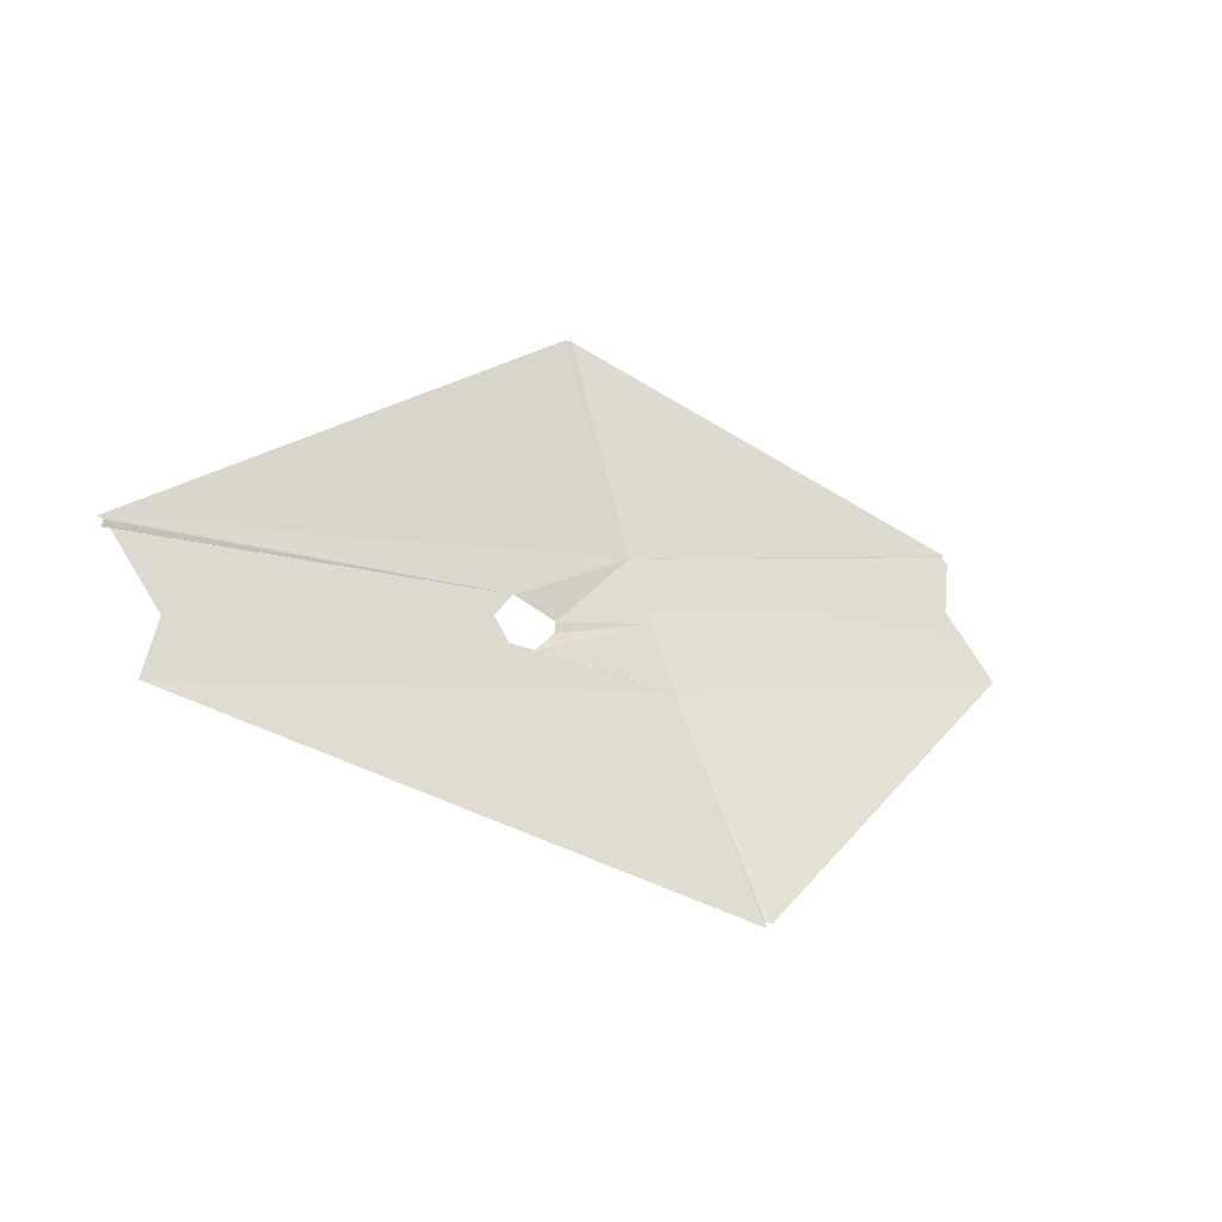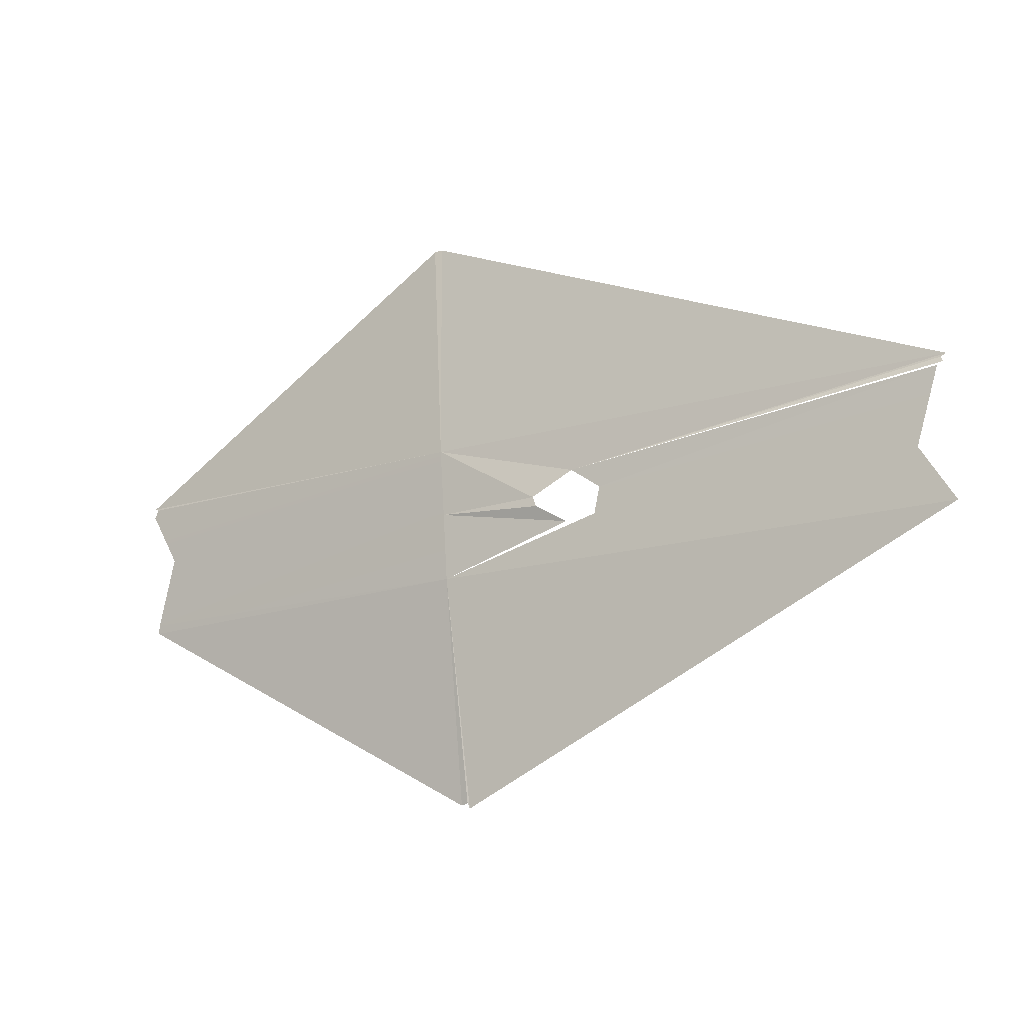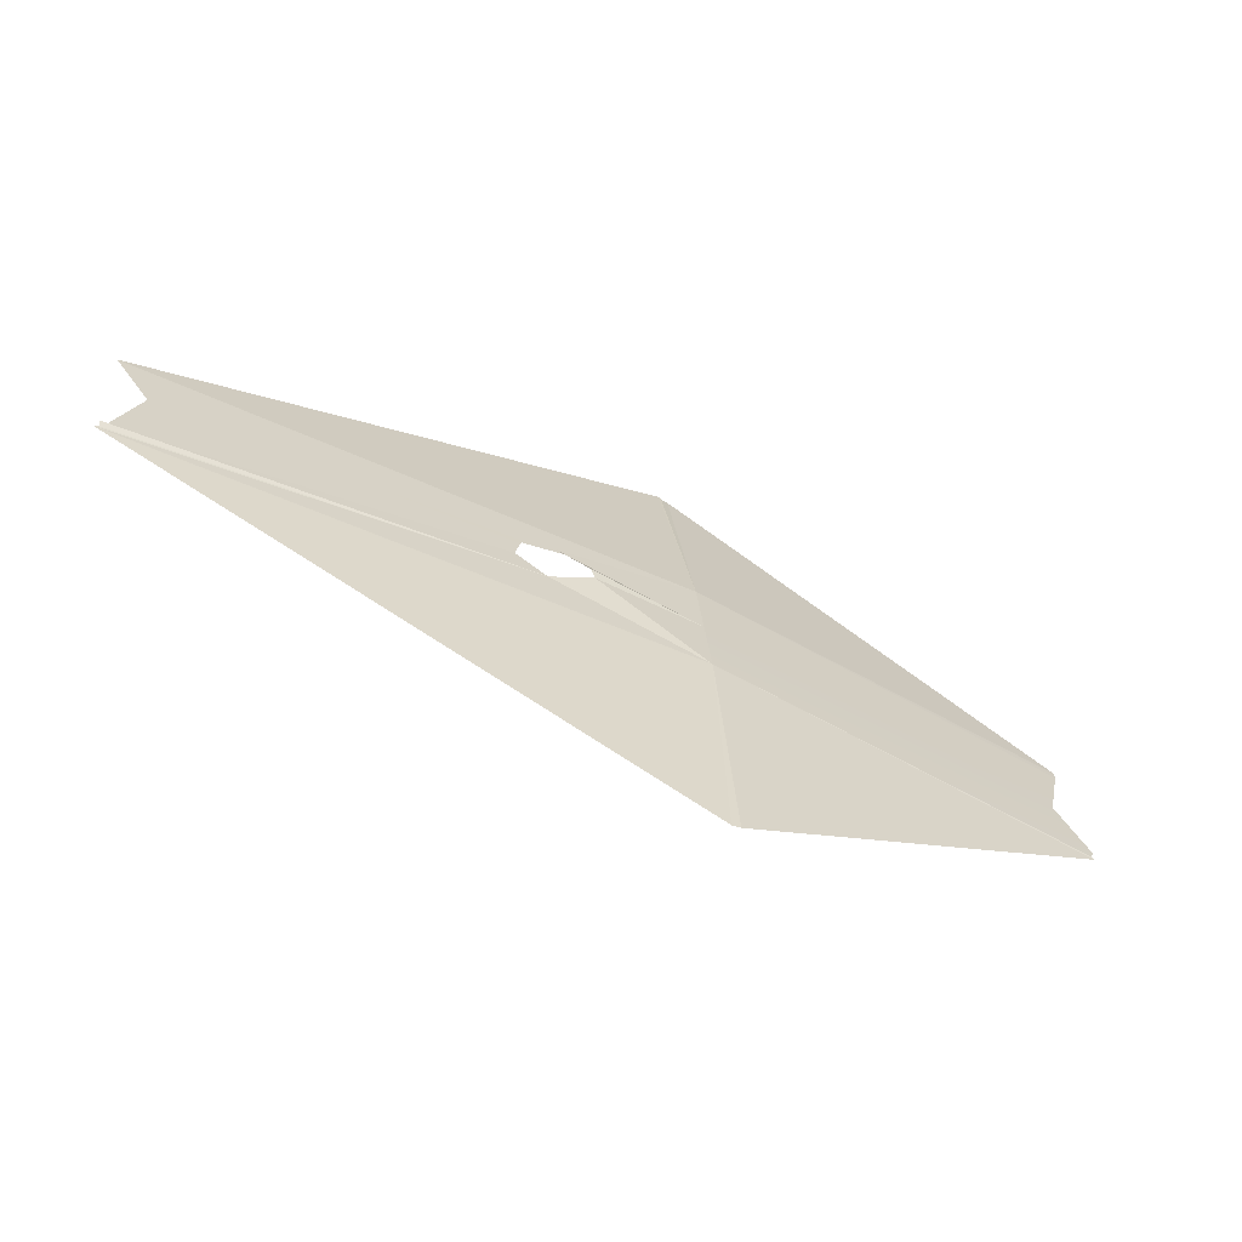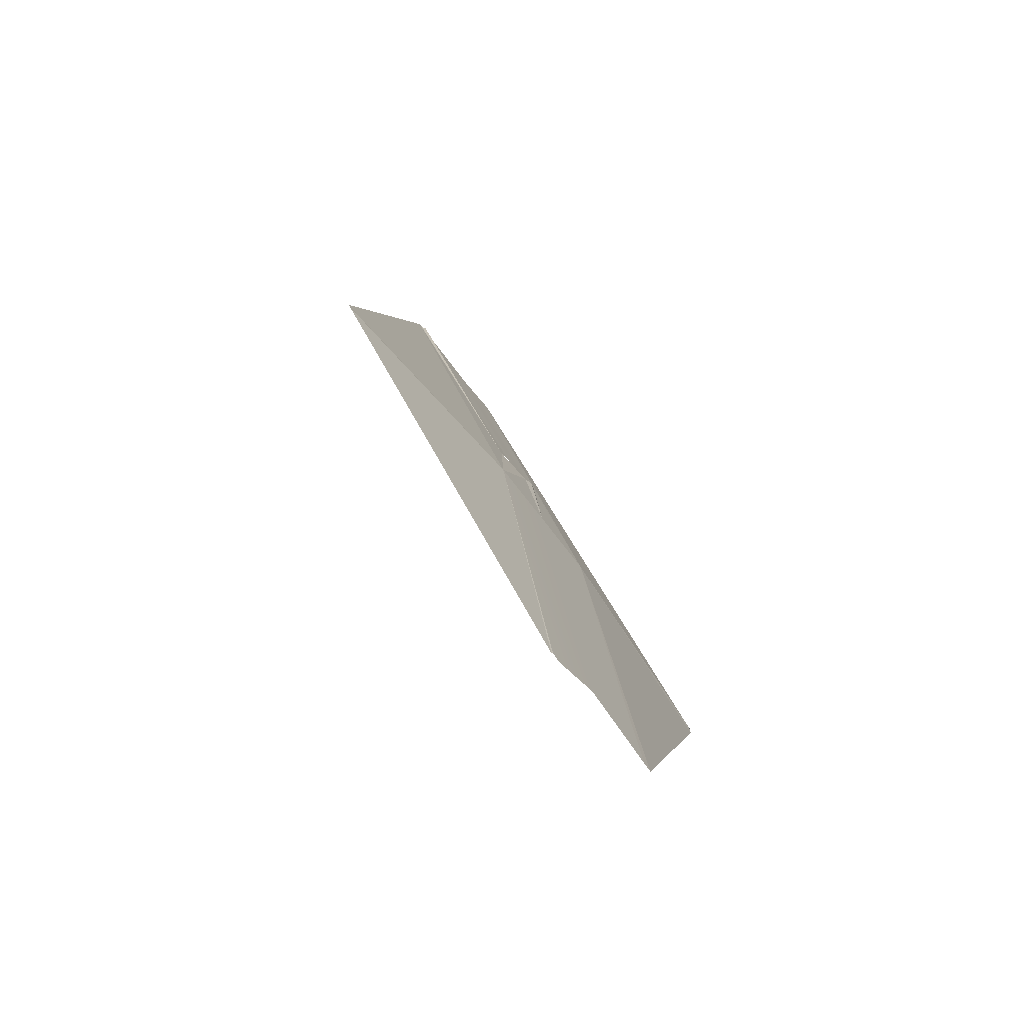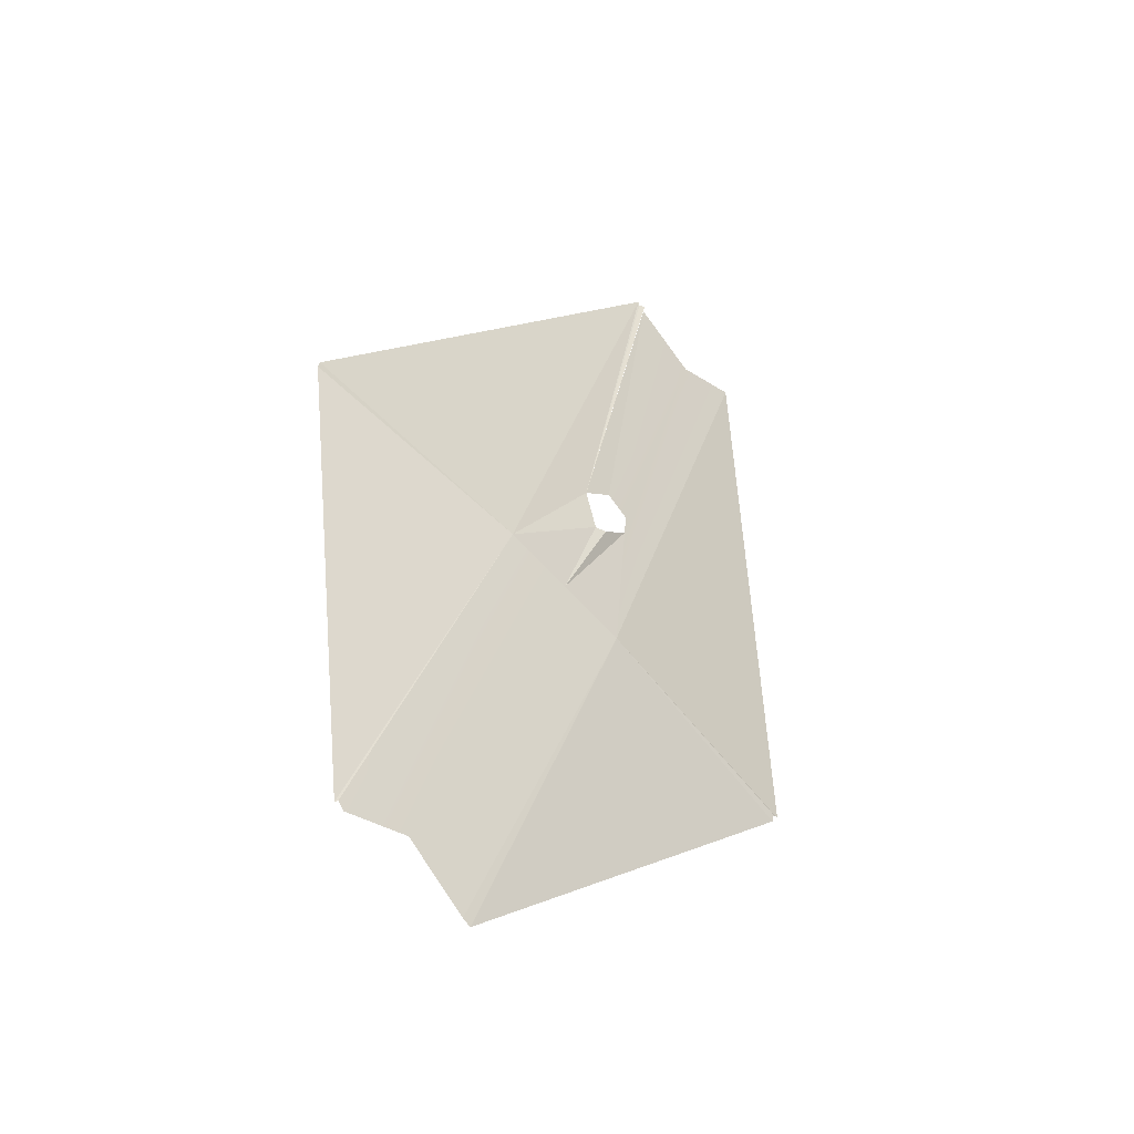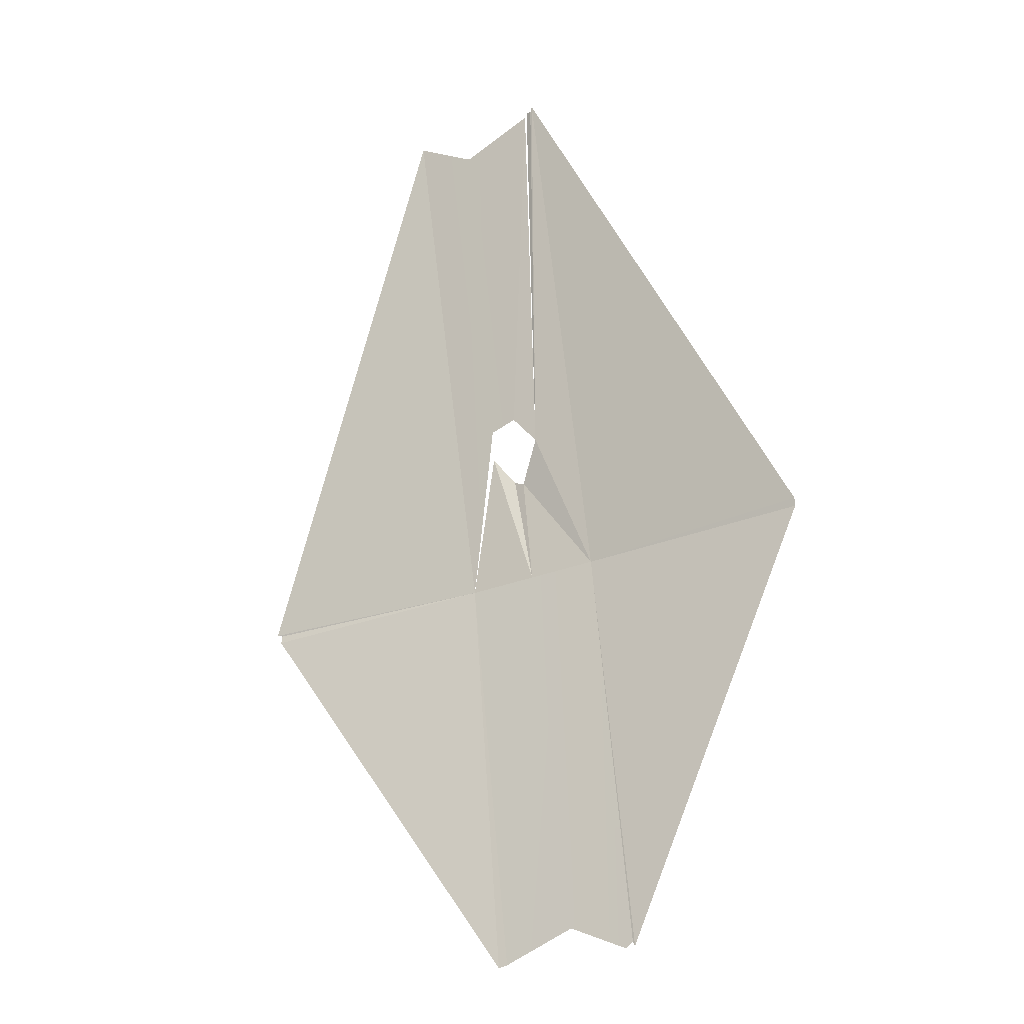
<metadata>
{"format":"obj","ext":"obj","renderer":"f3d","projection":"perspective","resolution":1024,"background":"white","views":[{"elev":38.0,"azim":-55.8,"up":"+Z"},{"elev":31.1,"azim":-134.4,"up":"+Y"},{"elev":73.1,"azim":43.7,"up":"+Y"},{"elev":-0.2,"azim":105.8,"up":"+Y"},{"elev":8.6,"azim":132.6,"up":"+Y"},{"elev":44.4,"azim":59.6,"up":"+Z"}]}
</metadata>
<code>
o reflect
v -24.57 6.091 10.1
v -24.49 6.018 10.05
v -22.63 8.837 11.5
v -17.4 6.252 9.258
v -28.53 13.42 16.19
v -28.48 13.36 16.13
v -23.82 10.71 13.16
v -28.56 13.33 16.08
v -17.35 6.365 9.328
v -22.06 9.607 11.98
v -24.64 6.031 10.08
v -21.49 10.37 12.46
v -19.46 12.77 14.26
v -19.56 12.82 14.33
v -16.14 7.88 10.28
v -24.52 10.28 12.98
v -24.39 10.62 13.21
v -28.78 12.27 15.33
v -29.68 11.83 15.15
v -28.49 13.26 16.04
v -17.06 7.329 9.967
v -23.46 10.27 12.65
v -24.17 10.1 12.69
v -23.61 10.19 12.58
v -16.22 7.767 10.2
v -16.21 7.887 10.28
f 1 2 3
f 3 2 4
f 5 6 7
f 7 6 8
f 3 4 9
f 3 9 10
f 3 11 1
f 12 13 14
f 13 12 15
f 16 17 18
f 19 3 18
f 3 16 18
f 20 18 17
f 17 7 20
f 5 12 14
f 9 21 10
f 3 19 11
f 10 12 22
f 12 10 21
f 23 10 24
f 12 25 26
f 25 12 21
f 23 3 10
f 15 12 26
f 24 10 22
f 5 7 12
f 22 12 7

</code>
